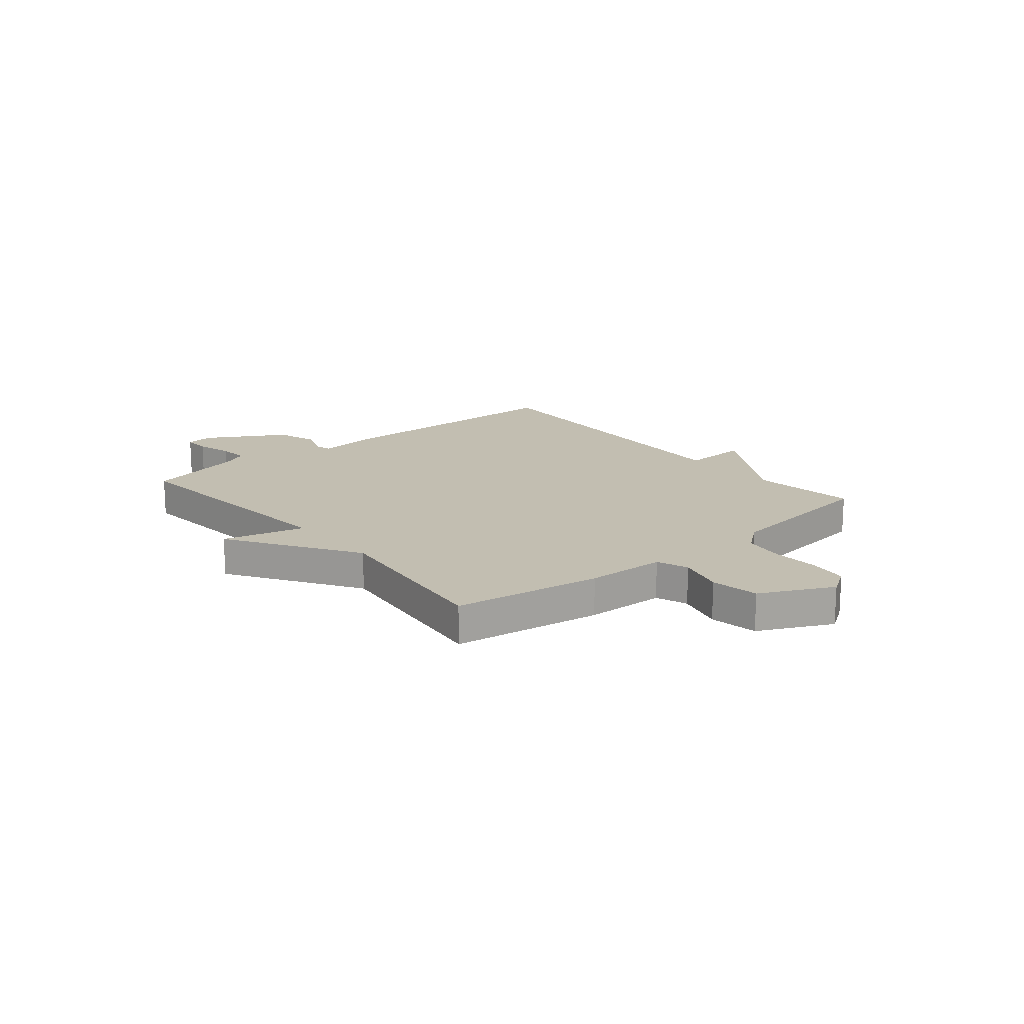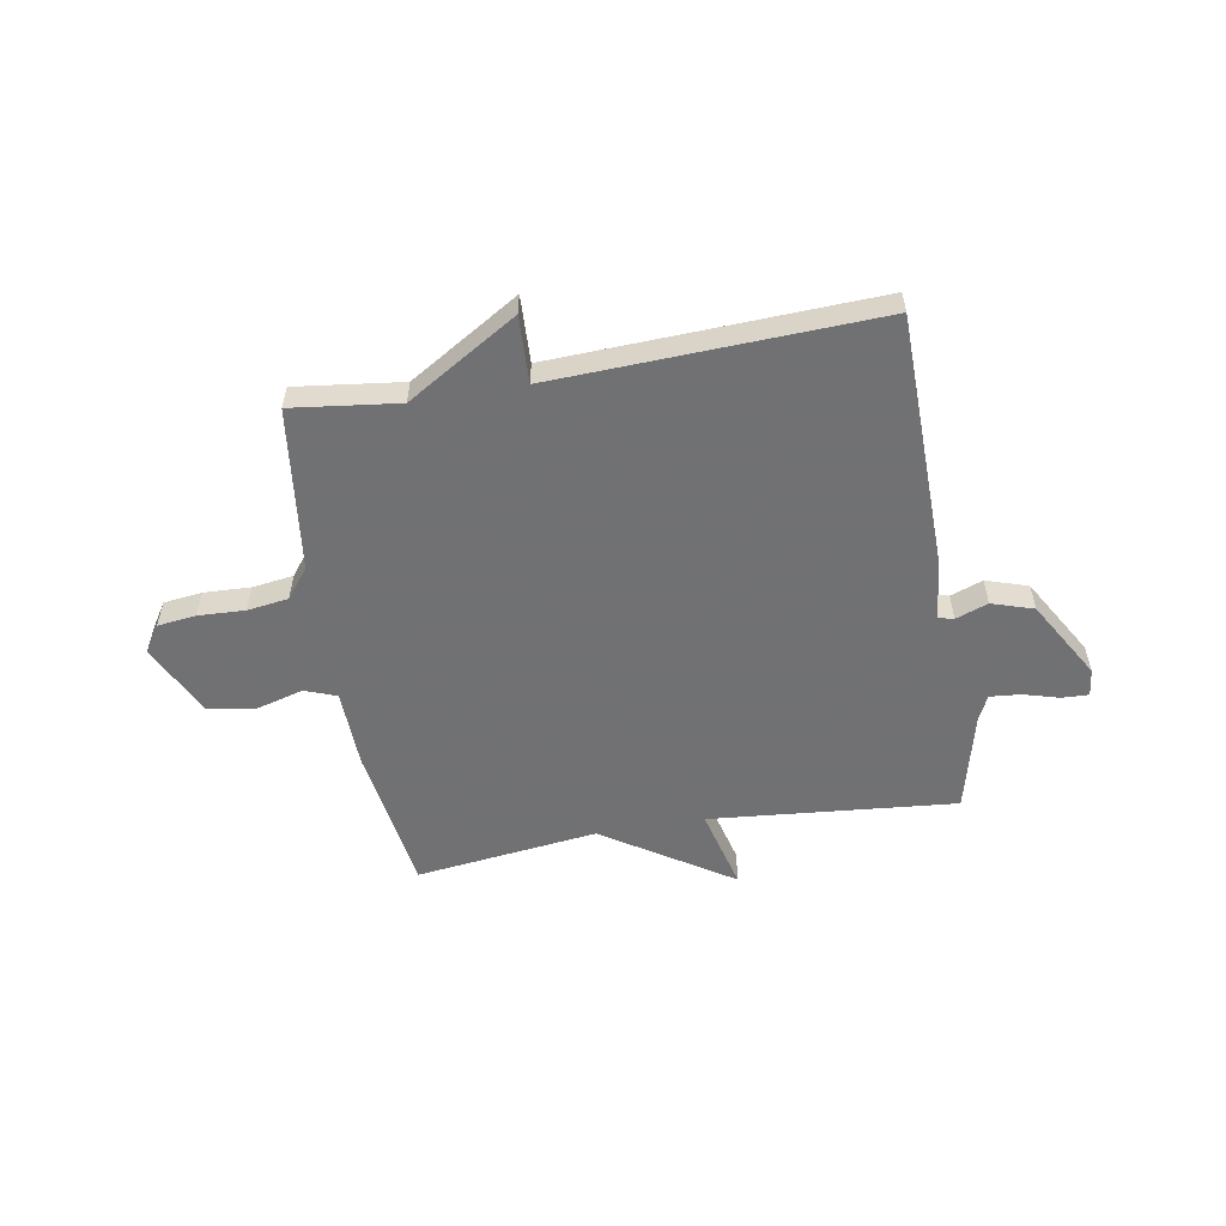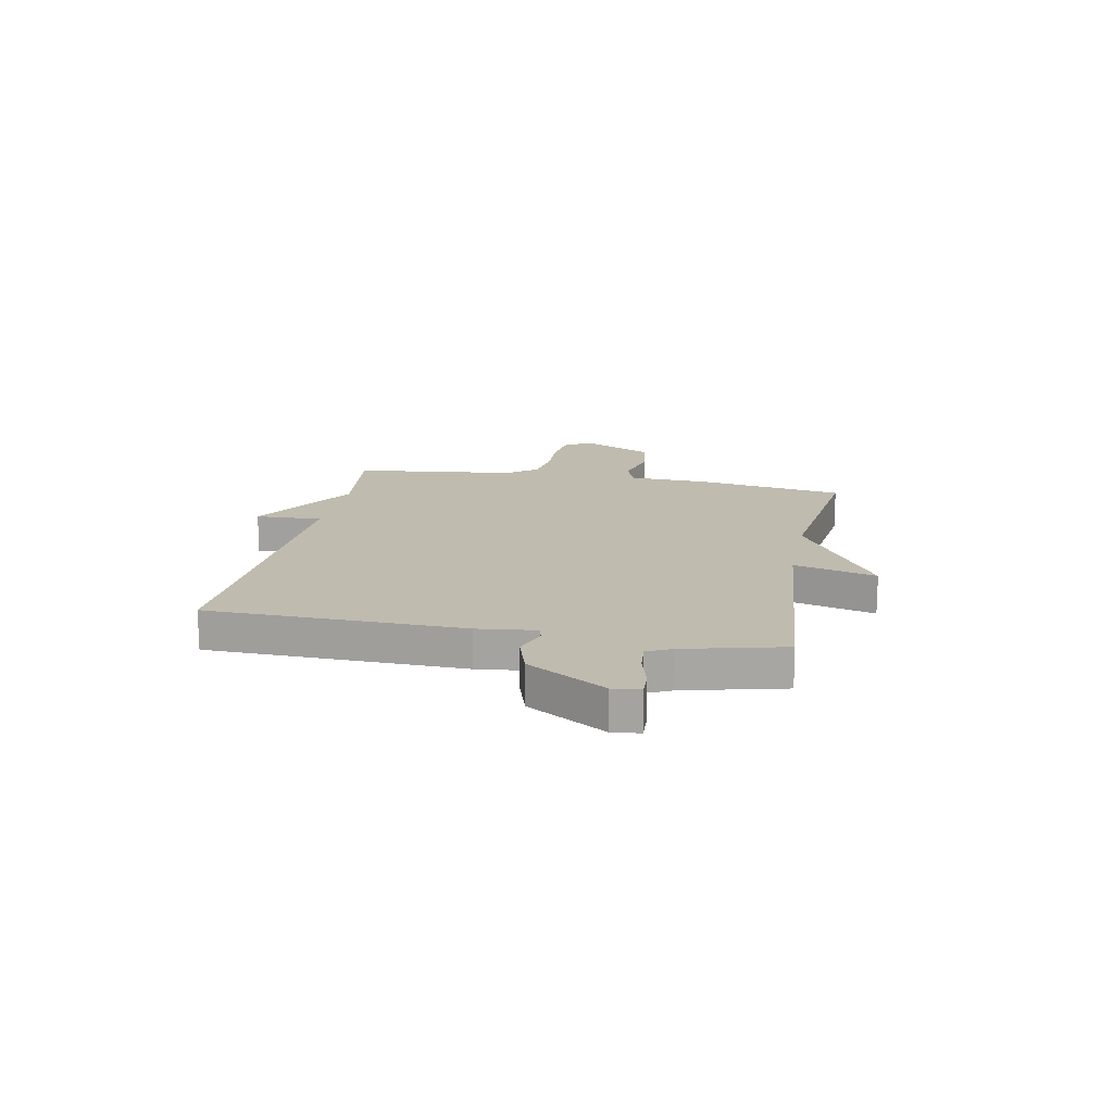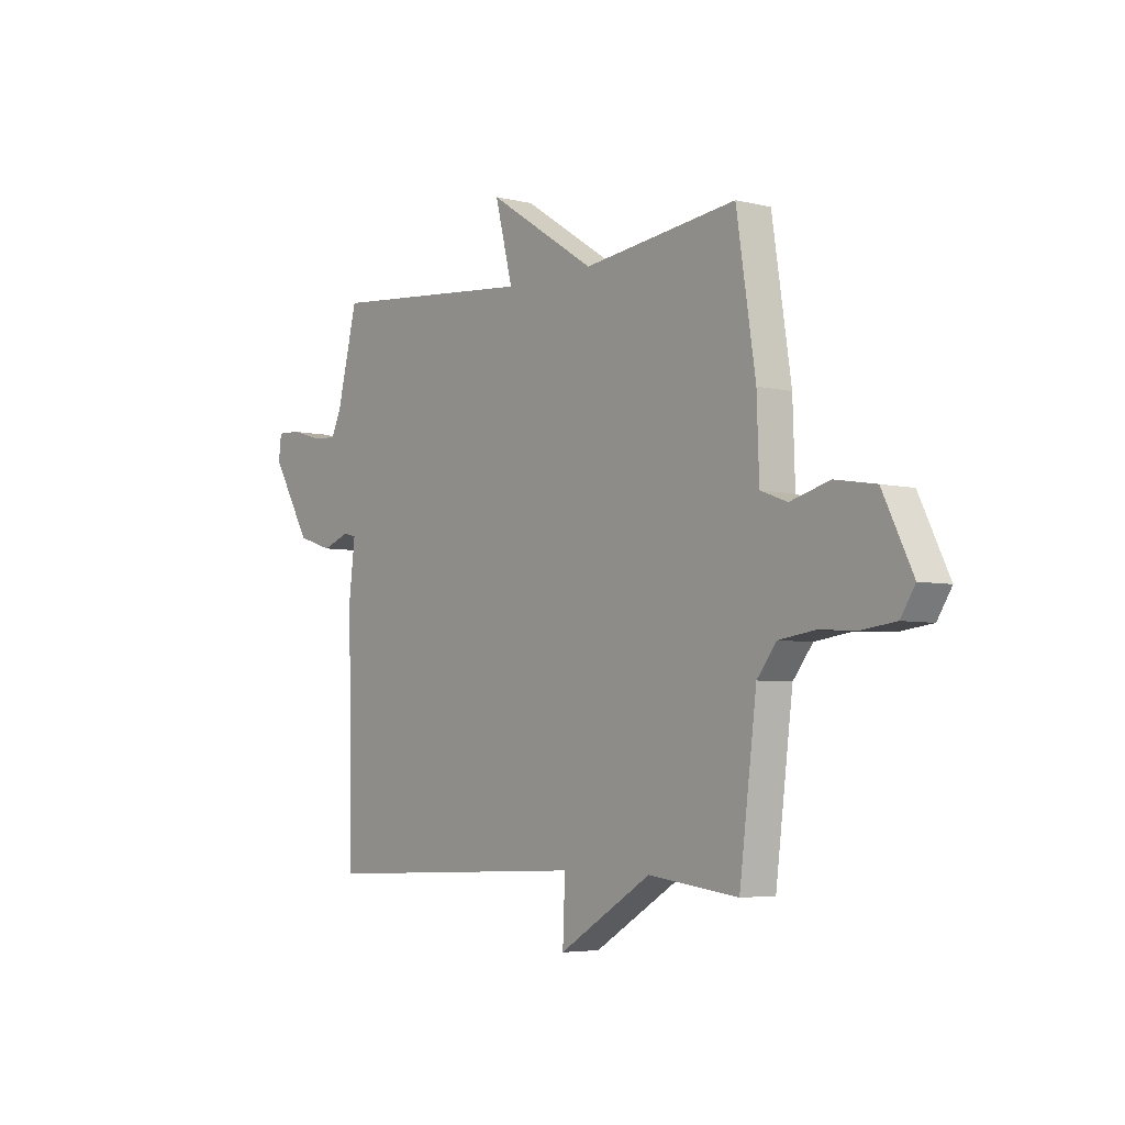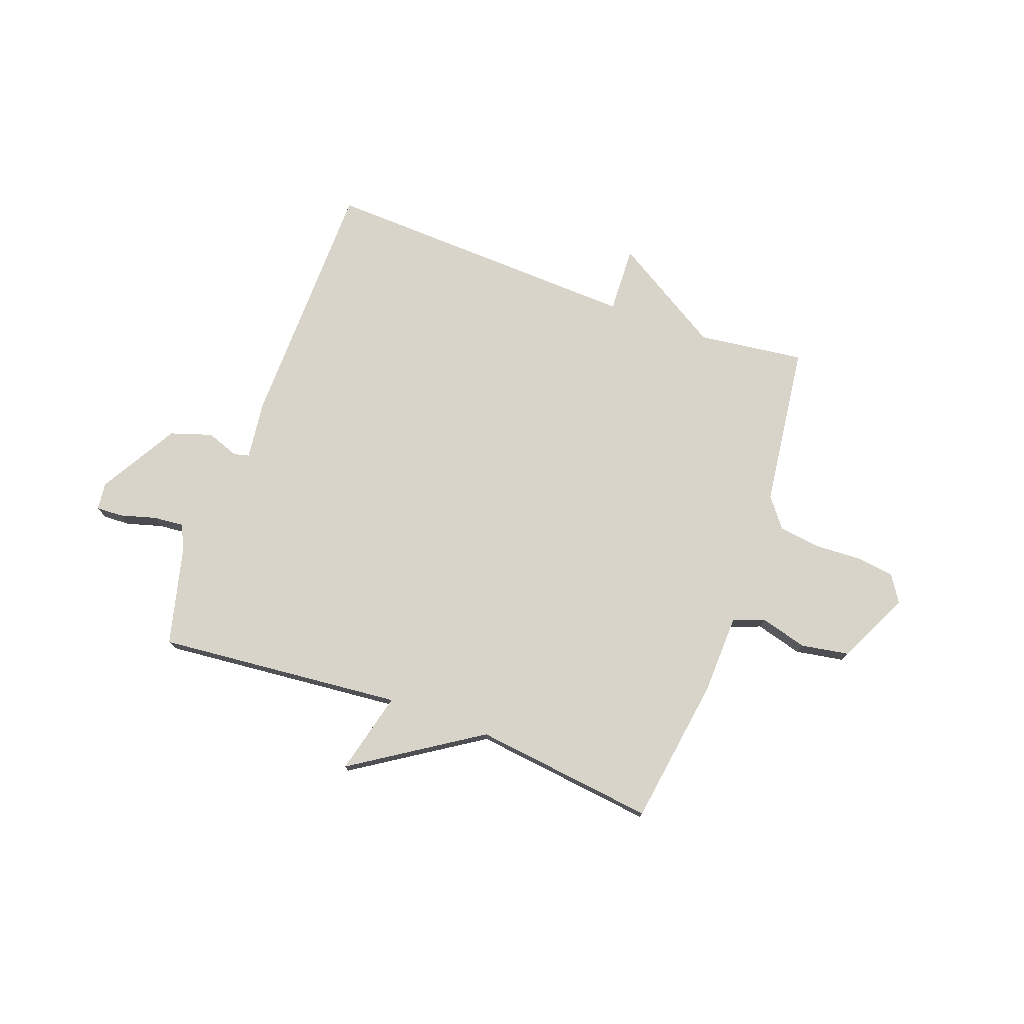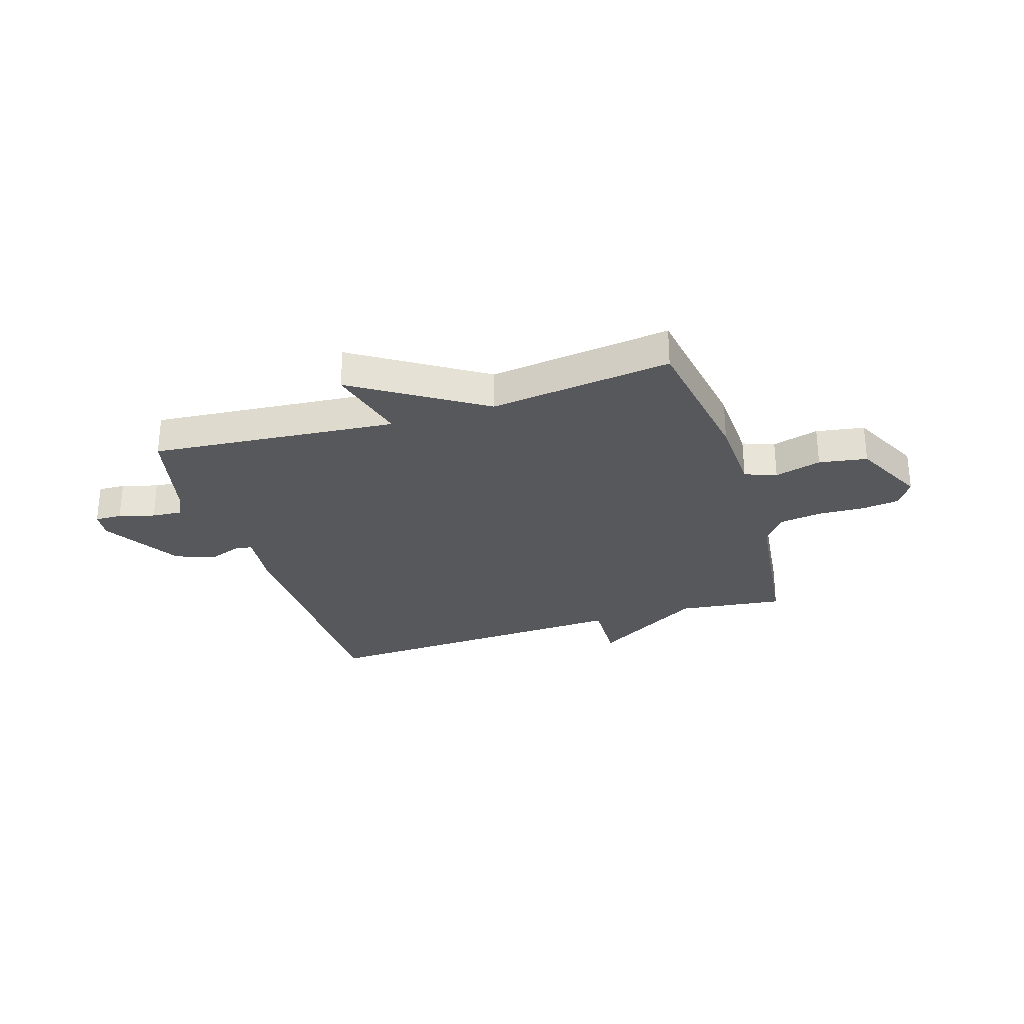
<metadata>
{"format":"obj","ext":"obj","renderer":"f3d","projection":"perspective","resolution":1024,"background":"white","views":[{"elev":17.1,"azim":50.2,"up":"+Y"},{"elev":-55.3,"azim":-170.2,"up":"+Y"},{"elev":16.2,"azim":-78.9,"up":"+Y"},{"elev":-4.8,"azim":51.9,"up":"+Z"},{"elev":75.7,"azim":19.9,"up":"+Y"},{"elev":-28.8,"azim":17.7,"up":"+Y"}]}
</metadata>
<code>
v 0.5 0.07 -0.5
v 0.301 0.07 -0.475
v 0.096 0.07 -0.6
v 0.101 0.07 -0.475
v -0.5 0.07 -0.5
v -0.508 0.07 -0.024
v -0.495 0.07 0.086
v -0.524 0.07 0.093
v -0.584 0.07 0.071
v -0.662 0.07 0.096
v -0.748 0.07 0.243
v -0.742 0.07 0.294
v -0.692 0.07 0.292
v -0.625 0.07 0.273
v -0.568 0.07 0.268
v -0.546 0.07 0.314
v -0.5 0.07 0.5
v -0.04 0.07 0.458
v -0.079 0.07 0.612
v 0.16 0.07 0.458
v 0.5 0.07 0.5
v 0.542 0.07 0.223
v 0.547 0.07 0.074
v 0.606 0.07 0.052
v 0.693 0.07 0.076
v 0.783 0.07 0.061
v 0.849 0.07 -0.074
v 0.817 0.07 -0.124
v 0.745 0.07 -0.133
v 0.658 0.07 -0.129
v 0.581 0.07 -0.14
v 0.538 0.07 -0.195
v 0.5 0 -0.5
v 0.301 0 -0.475
v 0.096 0 -0.6
v 0.101 0 -0.475
v -0.5 0 -0.5
v -0.508 0 -0.024
v -0.495 0 0.086
v -0.524 0 0.093
v -0.584 0 0.071
v -0.662 0 0.096
v -0.748 0 0.243
v -0.742 0 0.294
v -0.692 0 0.292
v -0.625 0 0.273
v -0.568 0 0.268
v -0.546 0 0.314
v -0.5 0 0.5
v -0.04 0 0.458
v -0.079 0 0.612
v 0.16 0 0.458
v 0.5 0 0.5
v 0.542 0 0.223
v 0.547 0 0.074
v 0.606 0 0.052
v 0.693 0 0.076
v 0.783 0 0.061
v 0.849 0 -0.074
v 0.817 0 -0.124
v 0.745 0 -0.133
v 0.658 0 -0.129
v 0.581 0 -0.14
v 0.538 0 -0.195
f 28 29 30
f 27 28 30
f 26 27 30
f 25 26 30
f 24 25 30
f 23 24 30 31
f 20 21 22 23
f 23 31 32
f 20 23 32
f 19 20 32
f 18 19 32
f 32 1 2
f 18 32 2
f 17 18 2
f 16 17 2
f 12 13 14
f 11 12 14
f 10 11 14
f 9 10 14
f 8 9 14
f 7 8 14 15
f 4 5 6 7
f 15 16 2
f 7 15 2
f 4 7 2
f 2 3 4
f 62 61 60
f 62 60 59
f 62 59 58
f 62 58 57
f 62 57 56
f 63 62 56 55
f 55 54 53 52
f 64 63 55
f 64 55 52
f 64 52 51
f 64 51 50
f 34 33 64
f 34 64 50
f 34 50 49
f 34 49 48
f 46 45 44
f 46 44 43
f 46 43 42
f 46 42 41
f 46 41 40
f 47 46 40 39
f 39 38 37 36
f 34 48 47
f 34 47 39
f 34 39 36
f 36 35 34
f 1 33 34 2
f 2 34 35 3
f 3 35 36 4
f 4 36 37 5
f 5 37 38 6
f 6 38 39 7
f 7 39 40 8
f 8 40 41 9
f 9 41 42 10
f 10 42 43 11
f 11 43 44 12
f 12 44 45 13
f 13 45 46 14
f 14 46 47 15
f 15 47 48 16
f 16 48 49 17
f 17 49 50 18
f 18 50 51 19
f 19 51 52 20
f 20 52 53 21
f 21 53 54 22
f 22 54 55 23
f 23 55 56 24
f 24 56 57 25
f 25 57 58 26
f 26 58 59 27
f 27 59 60 28
f 28 60 61 29
f 29 61 62 30
f 30 62 63 31
f 31 63 64 32
f 32 64 33 1

</code>
